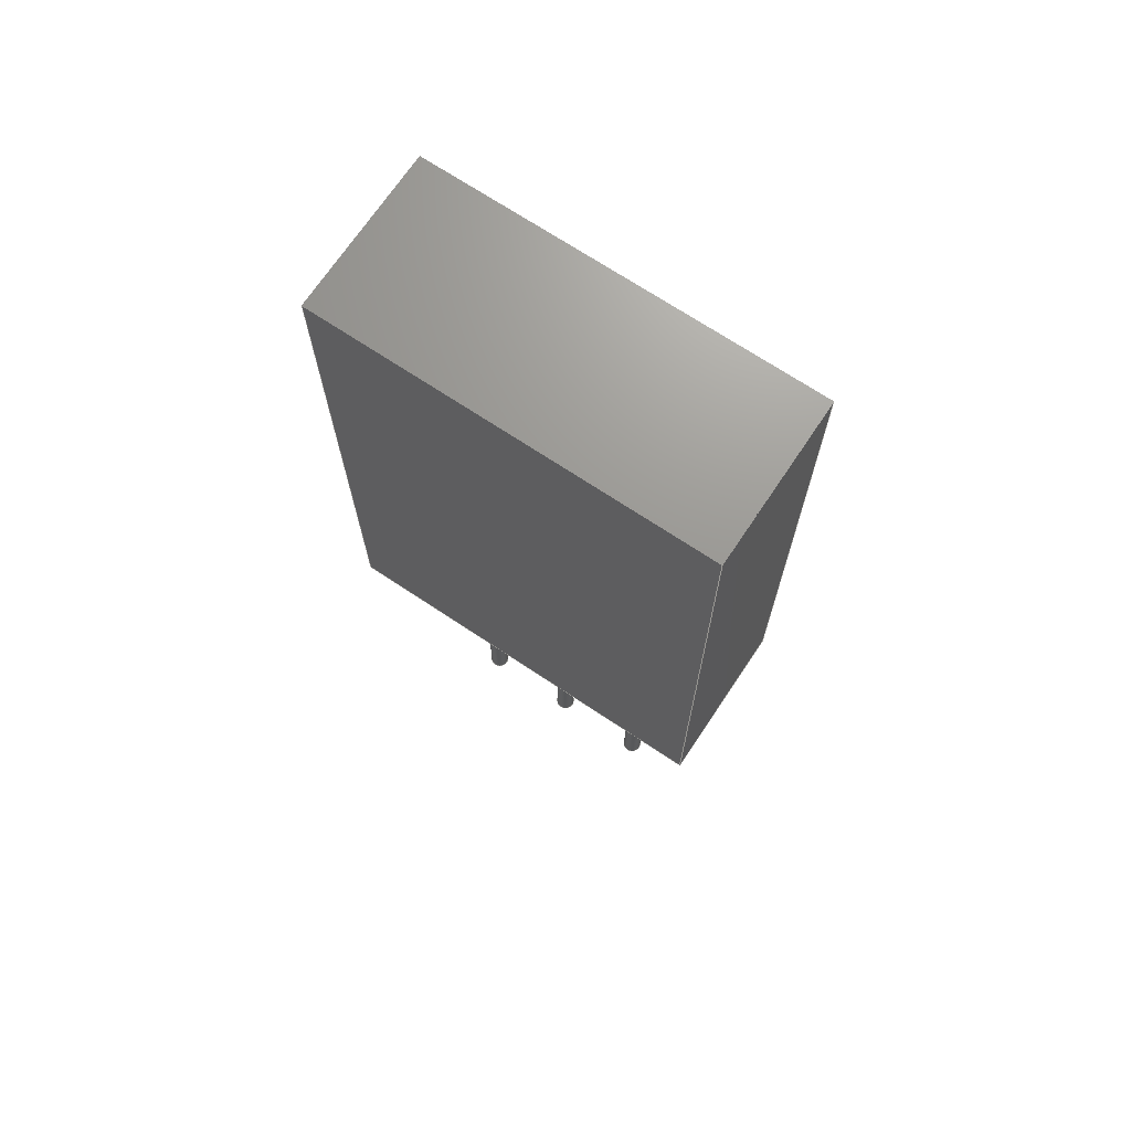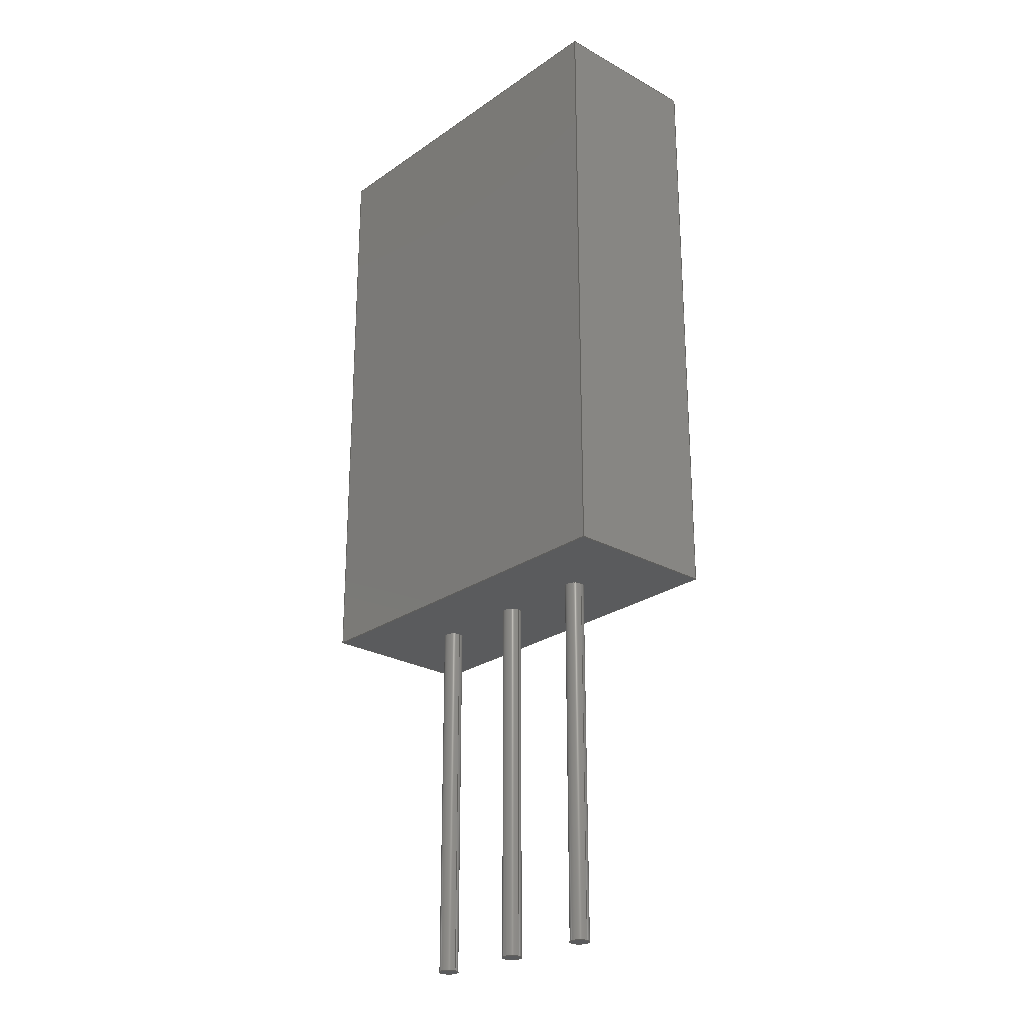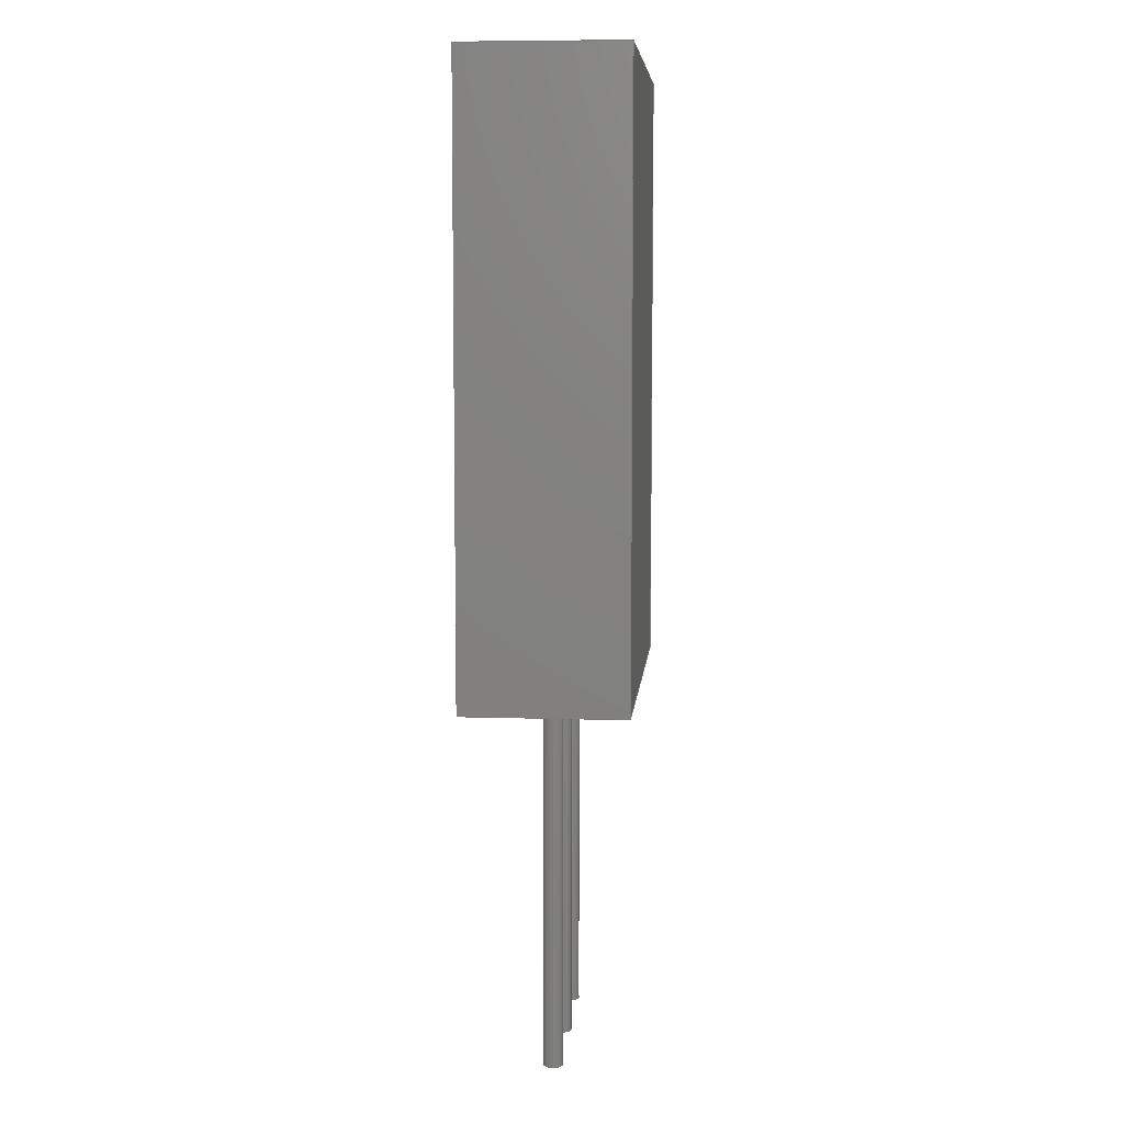
<metadata>
{"format":"step","ext":"step","renderer":"f3d","projection":"perspective","resolution":1024,"background":"white","views":[{"elev":70.3,"azim":33.7,"up":"+Z"},{"elev":-25.1,"azim":-131.9,"up":"+Z"},{"elev":7.6,"azim":-84.9,"up":"+Z"}]}
</metadata>
<code>
ISO-10303-21;
DATA;
#1=SHAPE_DEFINITION_REPRESENTATION(#2,#3);
#2=PRODUCT_DEFINITION_SHAPE('',$,#4);
#3=SHAPE_REPRESENTATION('',(#72,#127,#182,#237,#19),#11);
#4=PRODUCT_DEFINITION('design','example product_definition',#6,#5);
#5=PRODUCT_DEFINITION_CONTEXT('3D Mechanical Parts',#10,'design');
#6=PRODUCT_DEFINITION_FORMATION('1','first version',#8);
#7=APPLICATION_PROTOCOL_DEFINITION('international standard','automotive_design',2003,#10);
#8=PRODUCT('product','part','',(#9));
#9=PRODUCT_CONTEXT('3D Mechanical Parts',#10,'mechanical');
#10=APPLICATION_CONTEXT('Core Data for Automotive Mechanical Design Process');
#11=(GEOMETRIC_REPRESENTATION_CONTEXT(3) GLOBAL_UNCERTAINTY_ASSIGNED_CONTEXT((#12)) GLOBAL_UNIT_ASSIGNED_CONTEXT((#13,#14,#18)) REPRESENTATION_CONTEXT('ID1','3D'));
#12=UNCERTAINTY_MEASURE_WITH_UNIT(LENGTH_MEASURE(1e-05),#13,'DISTANCE_ACCURACY_VALUE','Maximum model space distance between geometric entities at asserted connectivities');
#13=(LENGTH_UNIT() NAMED_UNIT(*) SI_UNIT(.MILLI.,.METRE.));
#14=(CONVERSION_BASED_UNIT('degree',#16) NAMED_UNIT(#15) PLANE_ANGLE_UNIT());
#15=DIMENSIONAL_EXPONENTS(0,0,0,0,0,0,0);
#16=MEASURE_WITH_UNIT(PLANE_ANGLE_MEASURE(0.01745),#17);
#17=(NAMED_UNIT(*) PLANE_ANGLE_UNIT() SI_UNIT($,.RADIAN.));
#18=(NAMED_UNIT(*) SI_UNIT($,.STERADIAN.) SOLID_ANGLE_UNIT());
#19=AXIS2_PLACEMENT_3D('',#20,#21,#22);
#20=CARTESIAN_POINT('',(0,0,0));
#21=DIRECTION('',(0,0,1));
#22=DIRECTION('',(1,0,0));
#23=MECHANICAL_DESIGN_GEOMETRIC_PRESENTATION_REPRESENTATION($,(#124,#125,#126,#179,#180,#181,#234,#235,#236,#239,#276,#305,#334,#355,#368),#11);
#24=PRODUCT_CATEGORY_RELATIONSHIP('','',#25,#26);
#25=PRODUCT_CATEGORY('part','');
#26=PRODUCT_RELATED_PRODUCT_CATEGORY('','',(#8));
#27=PRESENTATION_STYLE_ASSIGNMENT((#28,#33));
#28=SURFACE_STYLE_USAGE(.BOTH.,#29);
#29=SURFACE_SIDE_STYLE('',(#30));
#30=SURFACE_STYLE_FILL_AREA(#31);
#31=FILL_AREA_STYLE('',(#32));
#32=FILL_AREA_STYLE_COLOUR('',#34);
#33=CURVE_STYLE('',#35,POSITIVE_LENGTH_MEASURE(0.1),#34);
#34=COLOUR_RGB('Aluminum',0.725,0.725,0.725);
#35=DRAUGHTING_PRE_DEFINED_CURVE_FONT('continuous');
#36=PRESENTATION_STYLE_ASSIGNMENT((#37,#42));
#37=SURFACE_STYLE_USAGE(.BOTH.,#38);
#38=SURFACE_SIDE_STYLE('',(#39));
#39=SURFACE_STYLE_FILL_AREA(#40);
#40=FILL_AREA_STYLE('',(#41));
#41=FILL_AREA_STYLE_COLOUR('',#43);
#42=CURVE_STYLE('',#44,POSITIVE_LENGTH_MEASURE(0.1),#43);
#43=COLOUR_RGB('Black',0.196,0.196,0.196);
#44=DRAUGHTING_PRE_DEFINED_CURVE_FONT('continuous');
#45=PRESENTATION_STYLE_ASSIGNMENT((#46,#51));
#46=SURFACE_STYLE_USAGE(.BOTH.,#47);
#47=SURFACE_SIDE_STYLE('',(#48));
#48=SURFACE_STYLE_FILL_AREA(#49);
#49=FILL_AREA_STYLE('',(#50));
#50=FILL_AREA_STYLE_COLOUR('',#52);
#51=CURVE_STYLE('',#53,POSITIVE_LENGTH_MEASURE(0.1),#52);
#52=COLOUR_RGB('Pin1',0.588,0.588,0.588);
#53=DRAUGHTING_PRE_DEFINED_CURVE_FONT('continuous');
#54=PRESENTATION_STYLE_ASSIGNMENT((#55,#60));
#55=SURFACE_STYLE_USAGE(.BOTH.,#56);
#56=SURFACE_SIDE_STYLE('',(#57));
#57=SURFACE_STYLE_FILL_AREA(#58);
#58=FILL_AREA_STYLE('',(#59));
#59=FILL_AREA_STYLE_COLOUR('',#61);
#60=CURVE_STYLE('',#62,POSITIVE_LENGTH_MEASURE(0.1),#61);
#61=COLOUR_RGB('HeatTab',0.588,0.588,0.588);
#62=DRAUGHTING_PRE_DEFINED_CURVE_FONT('continuous');
#63=PRESENTATION_STYLE_ASSIGNMENT((#64,#69));
#64=SURFACE_STYLE_USAGE(.BOTH.,#65);
#65=SURFACE_SIDE_STYLE('',(#66));
#66=SURFACE_STYLE_FILL_AREA(#67);
#67=FILL_AREA_STYLE('',(#68));
#68=FILL_AREA_STYLE_COLOUR('',#70);
#69=CURVE_STYLE('',#71,POSITIVE_LENGTH_MEASURE(0.1),#70);
#70=COLOUR_RGB('MountTab',0.706,0.706,0.706);
#71=DRAUGHTING_PRE_DEFINED_CURVE_FONT('continuous');
#72=MANIFOLD_SOLID_BREP($,#73);
#73=CLOSED_SHELL('',(#74,#75,#76));
#74=ADVANCED_FACE($,(#80,#79),#97,.T.);
#75=ADVANCED_FACE($,(#81),#77,.F.);
#76=ADVANCED_FACE($,(#82),#78,.T.);
#77=PLANE($,#102);
#78=PLANE($,#103);
#79=FACE_BOUND($,#84,.T.);
#80=FACE_OUTER_BOUND($,#83,.T.);
#81=FACE_OUTER_BOUND($,#85,.T.);
#82=FACE_OUTER_BOUND($,#86,.T.);
#83=EDGE_LOOP($,(#93));
#84=EDGE_LOOP($,(#94));
#85=EDGE_LOOP($,(#95));
#86=EDGE_LOOP($,(#96));
#87=CIRCLE($,#100,0.254);
#88=CIRCLE($,#101,0.254);
#89=VERTEX_POINT('',#118);
#90=VERTEX_POINT('',#120);
#91=EDGE_CURVE($,#89,#89,#87,.T.);
#92=EDGE_CURVE($,#90,#90,#88,.T.);
#93=ORIENTED_EDGE($,*,*,#91,.F.);
#94=ORIENTED_EDGE($,*,*,#92,.F.);
#95=ORIENTED_EDGE($,*,*,#92,.T.);
#96=ORIENTED_EDGE($,*,*,#91,.T.);
#97=CYLINDRICAL_SURFACE($,#99,0.254);
#98=AXIS2_PLACEMENT_3D('placement',#116,#104,#105);
#99=AXIS2_PLACEMENT_3D($,#117,#106,#107);
#100=AXIS2_PLACEMENT_3D($,#119,#108,#109);
#101=AXIS2_PLACEMENT_3D($,#121,#110,#111);
#102=AXIS2_PLACEMENT_3D($,#122,#112,#113);
#103=AXIS2_PLACEMENT_3D($,#123,#114,#115);
#104=DIRECTION('axis',(0,1,0));
#105=DIRECTION('refdir',(1,0,0));
#106=DIRECTION('',(0,0,1));
#107=DIRECTION('',(1,0,0));
#108=DIRECTION('',(0,0,1));
#109=DIRECTION('',(1,0,0));
#110=DIRECTION('',(0,0,-1));
#111=DIRECTION('',(1,0,0));
#112=DIRECTION('',(0,0,1));
#113=DIRECTION('',(0,1,0));
#114=DIRECTION('',(0,0,1));
#115=DIRECTION('',(0,1,0));
#116=CARTESIAN_POINT('',(0,0,0));
#117=CARTESIAN_POINT('',(0,0,-9.652));
#118=CARTESIAN_POINT('',(-0.254,0,0));
#119=CARTESIAN_POINT('',(0,0,0));
#120=CARTESIAN_POINT('',(-0.254,0,-9.652));
#121=CARTESIAN_POINT('',(0,0,-9.652));
#122=CARTESIAN_POINT('',(0,0,-9.652));
#123=CARTESIAN_POINT('',(0,0,0));
#124=STYLED_ITEM('color',(#27),#74);
#125=STYLED_ITEM('color',(#27),#75);
#126=STYLED_ITEM('color',(#27),#76);
#127=MANIFOLD_SOLID_BREP($,#128);
#128=CLOSED_SHELL('',(#129,#130,#131));
#129=ADVANCED_FACE($,(#135,#134),#152,.T.);
#130=ADVANCED_FACE($,(#136),#132,.F.);
#131=ADVANCED_FACE($,(#137),#133,.T.);
#132=PLANE($,#157);
#133=PLANE($,#158);
#134=FACE_BOUND($,#139,.T.);
#135=FACE_OUTER_BOUND($,#138,.T.);
#136=FACE_OUTER_BOUND($,#140,.T.);
#137=FACE_OUTER_BOUND($,#141,.T.);
#138=EDGE_LOOP($,(#148));
#139=EDGE_LOOP($,(#149));
#140=EDGE_LOOP($,(#150));
#141=EDGE_LOOP($,(#151));
#142=CIRCLE($,#155,0.254);
#143=CIRCLE($,#156,0.254);
#144=VERTEX_POINT('',#173);
#145=VERTEX_POINT('',#175);
#146=EDGE_CURVE($,#144,#144,#142,.T.);
#147=EDGE_CURVE($,#145,#145,#143,.T.);
#148=ORIENTED_EDGE($,*,*,#146,.F.);
#149=ORIENTED_EDGE($,*,*,#147,.F.);
#150=ORIENTED_EDGE($,*,*,#147,.T.);
#151=ORIENTED_EDGE($,*,*,#146,.T.);
#152=CYLINDRICAL_SURFACE($,#154,0.254);
#153=AXIS2_PLACEMENT_3D('placement',#171,#159,#160);
#154=AXIS2_PLACEMENT_3D($,#172,#161,#162);
#155=AXIS2_PLACEMENT_3D($,#174,#163,#164);
#156=AXIS2_PLACEMENT_3D($,#176,#165,#166);
#157=AXIS2_PLACEMENT_3D($,#177,#167,#168);
#158=AXIS2_PLACEMENT_3D($,#178,#169,#170);
#159=DIRECTION('axis',(0,1,0));
#160=DIRECTION('refdir',(1,0,0));
#161=DIRECTION('',(0,0,1));
#162=DIRECTION('',(1,0,0));
#163=DIRECTION('',(0,0,1));
#164=DIRECTION('',(1,0,0));
#165=DIRECTION('',(0,0,-1));
#166=DIRECTION('',(1,0,0));
#167=DIRECTION('',(0,0,1));
#168=DIRECTION('',(0,1,0));
#169=DIRECTION('',(0,0,1));
#170=DIRECTION('',(0,1,0));
#171=CARTESIAN_POINT('',(0,0,0));
#172=CARTESIAN_POINT('',(2.54,0,-9.652));
#173=CARTESIAN_POINT('',(2.286,0,0));
#174=CARTESIAN_POINT('',(2.54,0,0));
#175=CARTESIAN_POINT('',(2.286,0,-9.652));
#176=CARTESIAN_POINT('',(2.54,0,-9.652));
#177=CARTESIAN_POINT('',(2.54,0,-9.652));
#178=CARTESIAN_POINT('',(2.54,0,0));
#179=STYLED_ITEM('color',(#27),#129);
#180=STYLED_ITEM('color',(#27),#130);
#181=STYLED_ITEM('color',(#27),#131);
#182=MANIFOLD_SOLID_BREP($,#183);
#183=CLOSED_SHELL('',(#184,#185,#186));
#184=ADVANCED_FACE($,(#190,#189),#207,.T.);
#185=ADVANCED_FACE($,(#191),#187,.F.);
#186=ADVANCED_FACE($,(#192),#188,.T.);
#187=PLANE($,#212);
#188=PLANE($,#213);
#189=FACE_BOUND($,#194,.T.);
#190=FACE_OUTER_BOUND($,#193,.T.);
#191=FACE_OUTER_BOUND($,#195,.T.);
#192=FACE_OUTER_BOUND($,#196,.T.);
#193=EDGE_LOOP($,(#203));
#194=EDGE_LOOP($,(#204));
#195=EDGE_LOOP($,(#205));
#196=EDGE_LOOP($,(#206));
#197=CIRCLE($,#210,0.254);
#198=CIRCLE($,#211,0.254);
#199=VERTEX_POINT('',#228);
#200=VERTEX_POINT('',#230);
#201=EDGE_CURVE($,#199,#199,#197,.T.);
#202=EDGE_CURVE($,#200,#200,#198,.T.);
#203=ORIENTED_EDGE($,*,*,#201,.F.);
#204=ORIENTED_EDGE($,*,*,#202,.F.);
#205=ORIENTED_EDGE($,*,*,#202,.T.);
#206=ORIENTED_EDGE($,*,*,#201,.T.);
#207=CYLINDRICAL_SURFACE($,#209,0.254);
#208=AXIS2_PLACEMENT_3D('placement',#226,#214,#215);
#209=AXIS2_PLACEMENT_3D($,#227,#216,#217);
#210=AXIS2_PLACEMENT_3D($,#229,#218,#219);
#211=AXIS2_PLACEMENT_3D($,#231,#220,#221);
#212=AXIS2_PLACEMENT_3D($,#232,#222,#223);
#213=AXIS2_PLACEMENT_3D($,#233,#224,#225);
#214=DIRECTION('axis',(0,1,0));
#215=DIRECTION('refdir',(1,0,0));
#216=DIRECTION('',(0,0,1));
#217=DIRECTION('',(1,0,0));
#218=DIRECTION('',(0,0,1));
#219=DIRECTION('',(1,0,0));
#220=DIRECTION('',(0,0,-1));
#221=DIRECTION('',(1,0,0));
#222=DIRECTION('',(0,0,1));
#223=DIRECTION('',(0,1,0));
#224=DIRECTION('',(0,0,1));
#225=DIRECTION('',(0,1,0));
#226=CARTESIAN_POINT('',(0,0,0));
#227=CARTESIAN_POINT('',(5.08,0,-9.652));
#228=CARTESIAN_POINT('',(4.826,0,0));
#229=CARTESIAN_POINT('',(5.08,0,0));
#230=CARTESIAN_POINT('',(4.826,0,-9.652));
#231=CARTESIAN_POINT('',(5.08,0,-9.652));
#232=CARTESIAN_POINT('',(5.08,0,-9.652));
#233=CARTESIAN_POINT('',(5.08,0,0));
#234=STYLED_ITEM('color',(#27),#184);
#235=STYLED_ITEM('color',(#27),#185);
#236=STYLED_ITEM('color',(#27),#186);
#237=MANIFOLD_SOLID_BREP($,#238);
#238=CLOSED_SHELL('',(#240,#277,#306,#335,#356,#369));
#239=STYLED_ITEM('',(#36),#240);
#240=ADVANCED_FACE('',(#246),#241,.T.);
#241=PLANE('',#242);
#242=AXIS2_PLACEMENT_3D('',#243,#244,#245);
#243=CARTESIAN_POINT('',(-2.54,-2.096,0));
#244=DIRECTION('',(0,-1,0));
#245=DIRECTION('',(0,0,1));
#246=FACE_OUTER_BOUND('',#247,.T.);
#247=EDGE_LOOP('',(#256,#263,#270,#275));
#248=CARTESIAN_POINT('',(7.62,-2.096,0));
#249=VERTEX_POINT('',#248);
#250=CARTESIAN_POINT('',(-2.54,-2.096,0));
#251=VERTEX_POINT('',#250);
#252=EDGE_CURVE('',#249,#251,#253,.T.);
#253=LINE('',#248,#254);
#254=VECTOR('',#255,10.16);
#255=DIRECTION('',(-1,0,0));
#256=ORIENTED_EDGE('',*,*,#252,.F.);
#257=CARTESIAN_POINT('',(7.62,-2.096,15.88));
#258=VERTEX_POINT('',#257);
#259=EDGE_CURVE('',#258,#249,#260,.T.);
#260=LINE('',#257,#261);
#261=VECTOR('',#262,15.88);
#262=DIRECTION('',(0,0,-1));
#263=ORIENTED_EDGE('',*,*,#259,.F.);
#264=CARTESIAN_POINT('',(-2.54,-2.096,15.88));
#265=VERTEX_POINT('',#264);
#266=EDGE_CURVE('',#265,#258,#267,.T.);
#267=LINE('',#264,#268);
#268=VECTOR('',#269,10.16);
#269=DIRECTION('',(1,0,0));
#270=ORIENTED_EDGE('',*,*,#266,.F.);
#271=EDGE_CURVE('',#251,#265,#272,.T.);
#272=LINE('',#250,#273);
#273=VECTOR('',#274,15.88);
#274=DIRECTION('',(0,0,1));
#275=ORIENTED_EDGE('',*,*,#271,.F.);
#276=STYLED_ITEM('',(#36),#277);
#277=ADVANCED_FACE('',(#283),#278,.T.);
#278=PLANE('',#279);
#279=AXIS2_PLACEMENT_3D('',#280,#281,#282);
#280=CARTESIAN_POINT('',(7.62,-2.096,0));
#281=DIRECTION('',(1,0,0));
#282=DIRECTION('',(0,0,1));
#283=FACE_OUTER_BOUND('',#284,.T.);
#284=EDGE_LOOP('',(#291,#298,#303,#304));
#285=CARTESIAN_POINT('',(7.62,2.096,0));
#286=VERTEX_POINT('',#285);
#287=EDGE_CURVE('',#286,#249,#288,.T.);
#288=LINE('',#285,#289);
#289=VECTOR('',#290,4.191);
#290=DIRECTION('',(0,-1,0));
#291=ORIENTED_EDGE('',*,*,#287,.F.);
#292=CARTESIAN_POINT('',(7.62,2.096,15.88));
#293=VERTEX_POINT('',#292);
#294=EDGE_CURVE('',#293,#286,#295,.T.);
#295=LINE('',#292,#296);
#296=VECTOR('',#297,15.88);
#297=DIRECTION('',(0,0,-1));
#298=ORIENTED_EDGE('',*,*,#294,.F.);
#299=EDGE_CURVE('',#258,#293,#300,.T.);
#300=LINE('',#257,#301);
#301=VECTOR('',#302,4.191);
#302=DIRECTION('',(0,1,0));
#303=ORIENTED_EDGE('',*,*,#299,.F.);
#304=ORIENTED_EDGE('',*,*,#259,.T.);
#305=STYLED_ITEM('',(#36),#306);
#306=ADVANCED_FACE('',(#312),#307,.T.);
#307=PLANE('',#308);
#308=AXIS2_PLACEMENT_3D('',#309,#310,#311);
#309=CARTESIAN_POINT('',(7.62,2.096,0));
#310=DIRECTION('',(0,1,0));
#311=DIRECTION('',(0,0,1));
#312=FACE_OUTER_BOUND('',#313,.T.);
#313=EDGE_LOOP('',(#320,#327,#332,#333));
#314=CARTESIAN_POINT('',(-2.54,2.096,0));
#315=VERTEX_POINT('',#314);
#316=EDGE_CURVE('',#315,#286,#317,.T.);
#317=LINE('',#314,#318);
#318=VECTOR('',#319,10.16);
#319=DIRECTION('',(1,0,0));
#320=ORIENTED_EDGE('',*,*,#316,.F.);
#321=CARTESIAN_POINT('',(-2.54,2.096,15.88));
#322=VERTEX_POINT('',#321);
#323=EDGE_CURVE('',#322,#315,#324,.T.);
#324=LINE('',#321,#325);
#325=VECTOR('',#326,15.88);
#326=DIRECTION('',(0,0,-1));
#327=ORIENTED_EDGE('',*,*,#323,.F.);
#328=EDGE_CURVE('',#293,#322,#329,.T.);
#329=LINE('',#292,#330);
#330=VECTOR('',#331,10.16);
#331=DIRECTION('',(-1,0,0));
#332=ORIENTED_EDGE('',*,*,#328,.F.);
#333=ORIENTED_EDGE('',*,*,#294,.T.);
#334=STYLED_ITEM('',(#36),#335);
#335=ADVANCED_FACE('',(#341),#336,.T.);
#336=PLANE('',#337);
#337=AXIS2_PLACEMENT_3D('',#338,#339,#340);
#338=CARTESIAN_POINT('',(-2.54,2.096,0));
#339=DIRECTION('',(-1,0,0));
#340=DIRECTION('',(0,0,1));
#341=FACE_OUTER_BOUND('',#342,.T.);
#342=EDGE_LOOP('',(#347,#348,#353,#354));
#343=EDGE_CURVE('',#251,#315,#344,.T.);
#344=LINE('',#250,#345);
#345=VECTOR('',#346,4.191);
#346=DIRECTION('',(0,1,0));
#347=ORIENTED_EDGE('',*,*,#343,.F.);
#348=ORIENTED_EDGE('',*,*,#271,.T.);
#349=EDGE_CURVE('',#322,#265,#350,.T.);
#350=LINE('',#321,#351);
#351=VECTOR('',#352,4.191);
#352=DIRECTION('',(0,-1,0));
#353=ORIENTED_EDGE('',*,*,#349,.F.);
#354=ORIENTED_EDGE('',*,*,#323,.T.);
#355=STYLED_ITEM('',(#36),#356);
#356=ADVANCED_FACE('',(#362),#357,.T.);
#357=PLANE('',#358);
#358=AXIS2_PLACEMENT_3D('',#359,#360,#361);
#359=CARTESIAN_POINT('',(-2.54,2.096,0));
#360=DIRECTION('',(0,0,-1));
#361=DIRECTION('',(0,1,0));
#362=FACE_OUTER_BOUND('',#363,.T.);
#363=EDGE_LOOP('',(#364,#365,#366,#367));
#364=ORIENTED_EDGE('',*,*,#316,.T.);
#365=ORIENTED_EDGE('',*,*,#287,.T.);
#366=ORIENTED_EDGE('',*,*,#252,.T.);
#367=ORIENTED_EDGE('',*,*,#343,.T.);
#368=STYLED_ITEM('',(#36),#369);
#369=ADVANCED_FACE('',(#375),#370,.T.);
#370=PLANE('',#371);
#371=AXIS2_PLACEMENT_3D('',#372,#373,#374);
#372=CARTESIAN_POINT('',(-2.54,-2.096,15.88));
#373=DIRECTION('',(0,0,1));
#374=DIRECTION('',(0,1,0));
#375=FACE_OUTER_BOUND('',#376,.T.);
#376=EDGE_LOOP('',(#377,#378,#379,#380));
#377=ORIENTED_EDGE('',*,*,#266,.T.);
#378=ORIENTED_EDGE('',*,*,#299,.T.);
#379=ORIENTED_EDGE('',*,*,#328,.T.);
#380=ORIENTED_EDGE('',*,*,#349,.T.);
ENDSEC;
END-ISO-10303-21;

</code>
